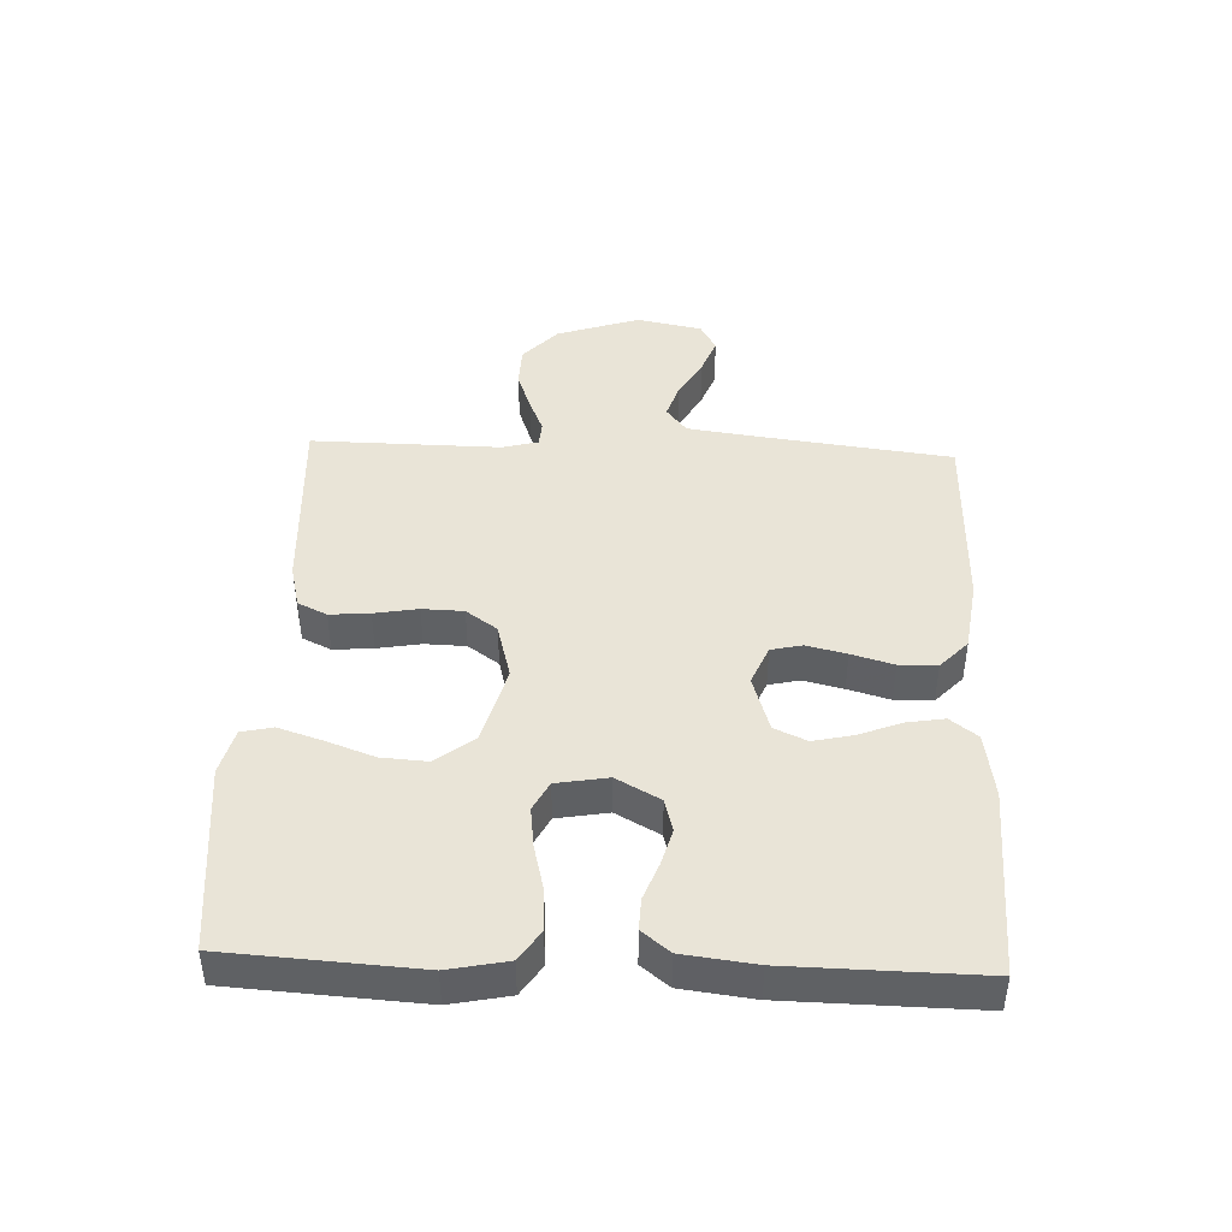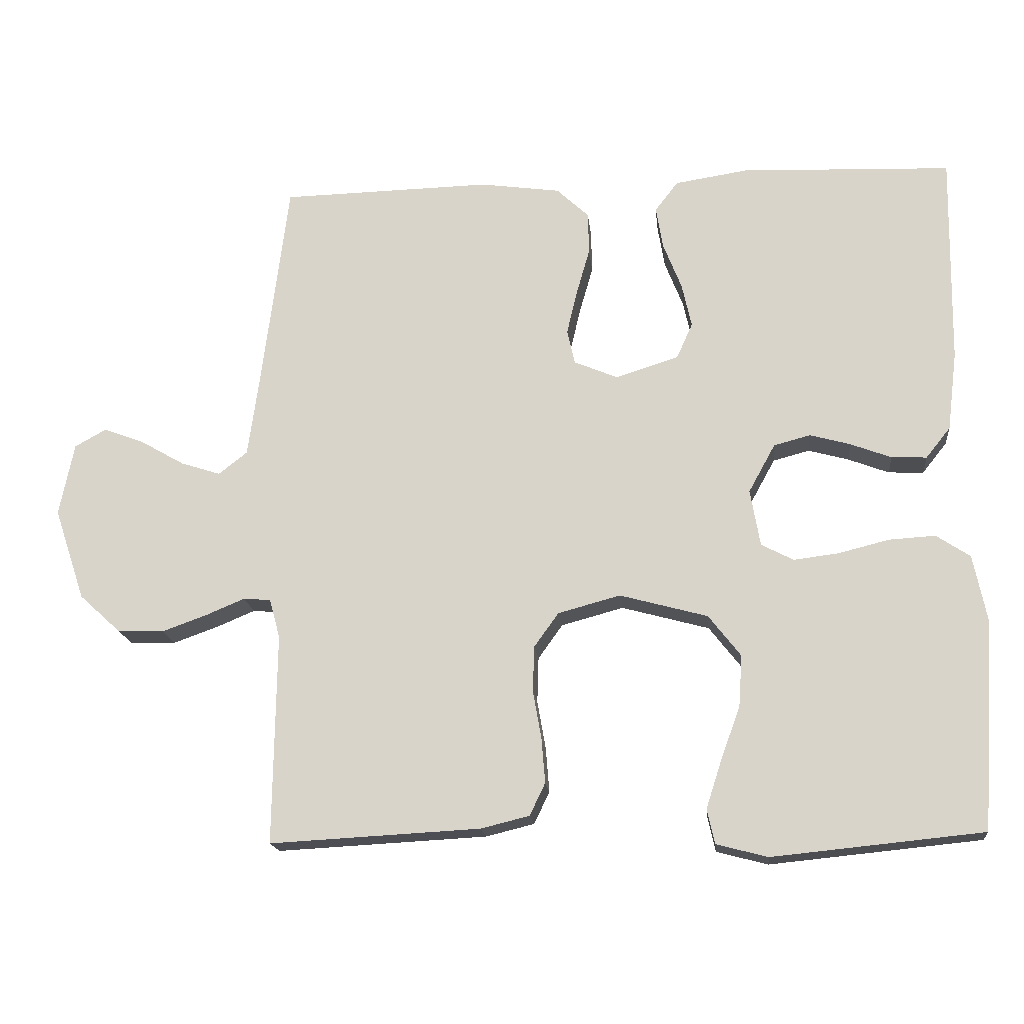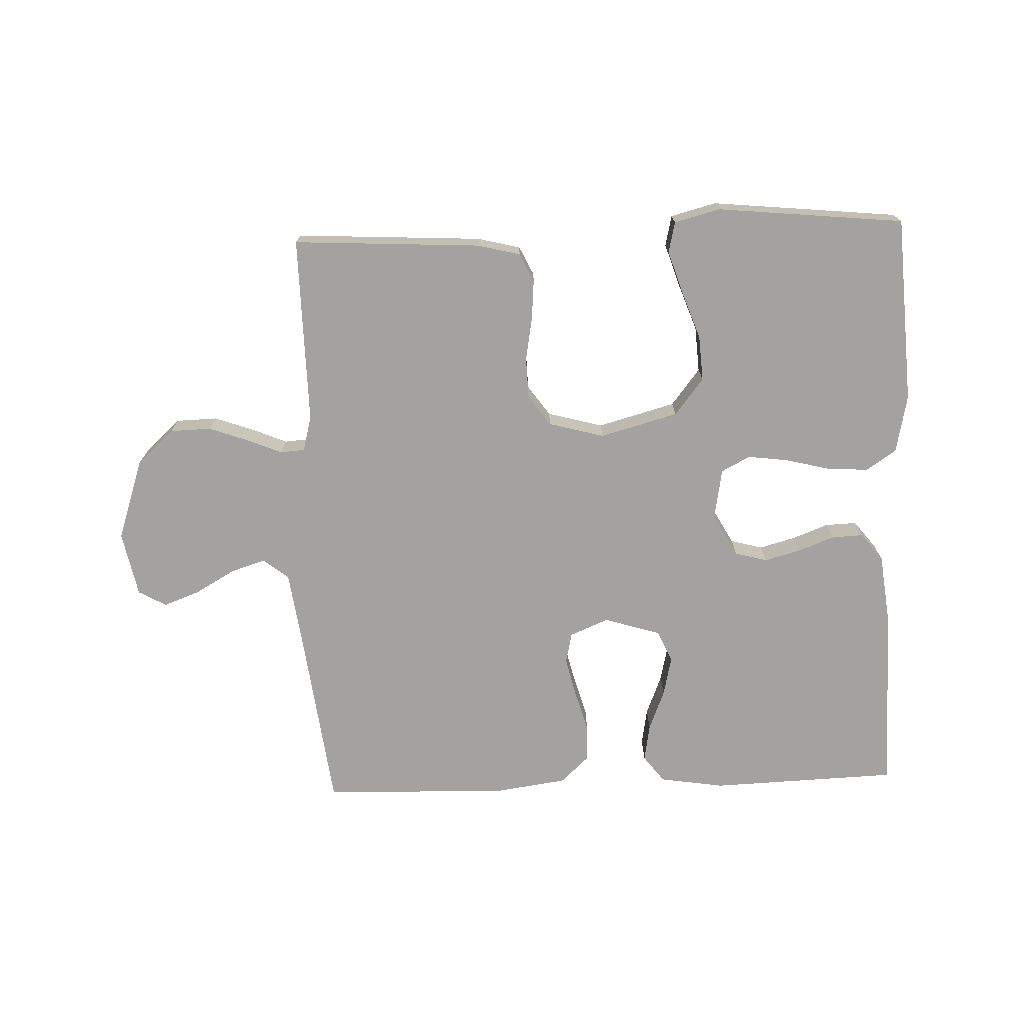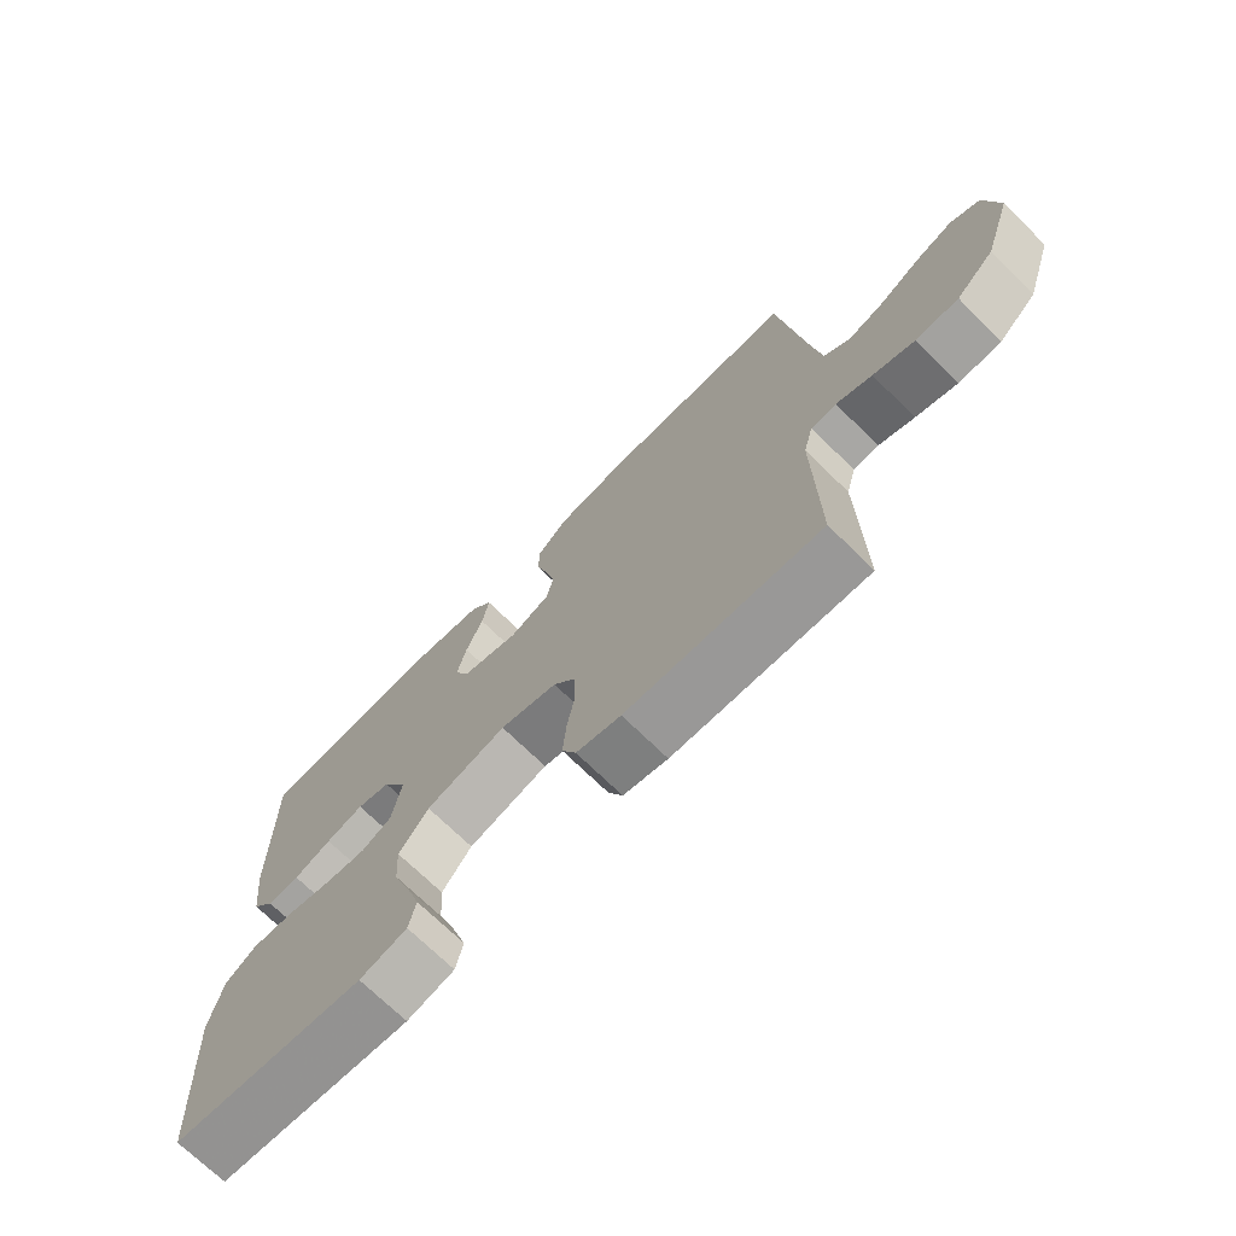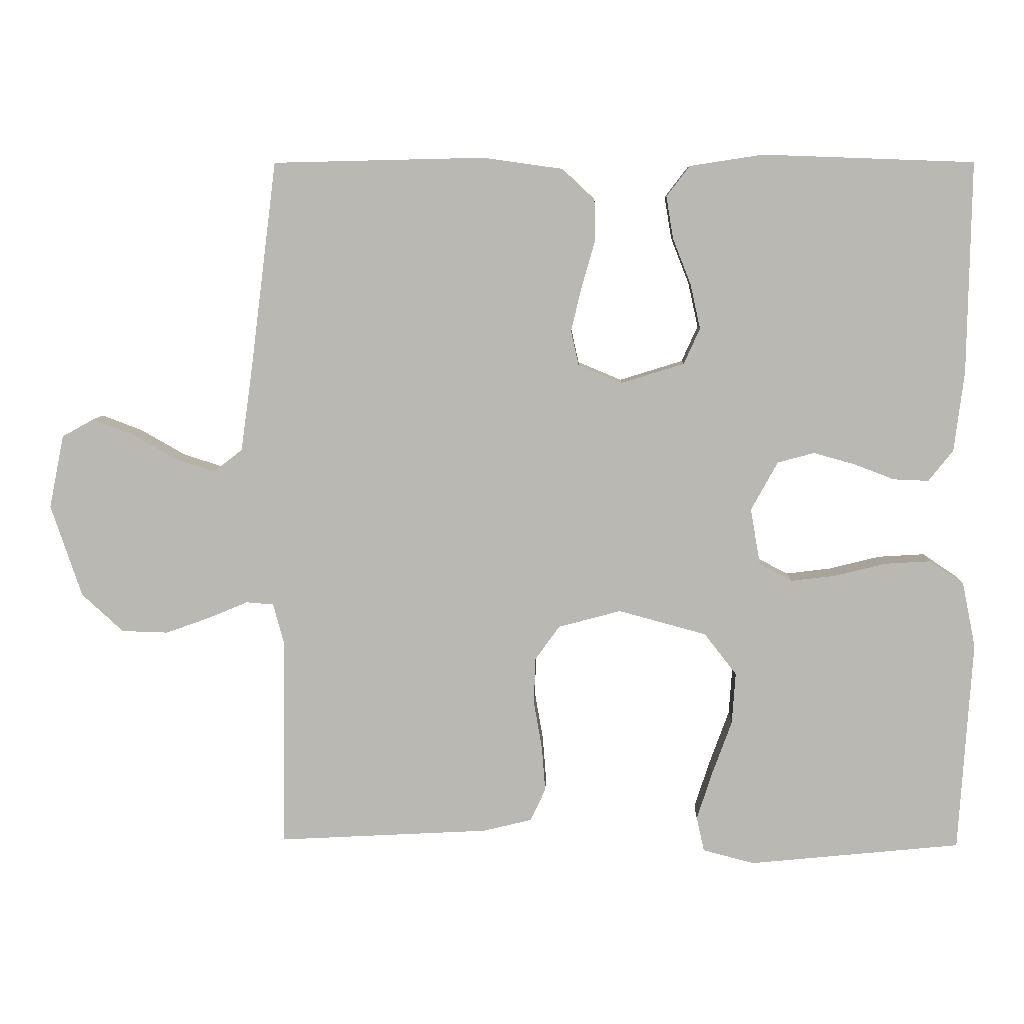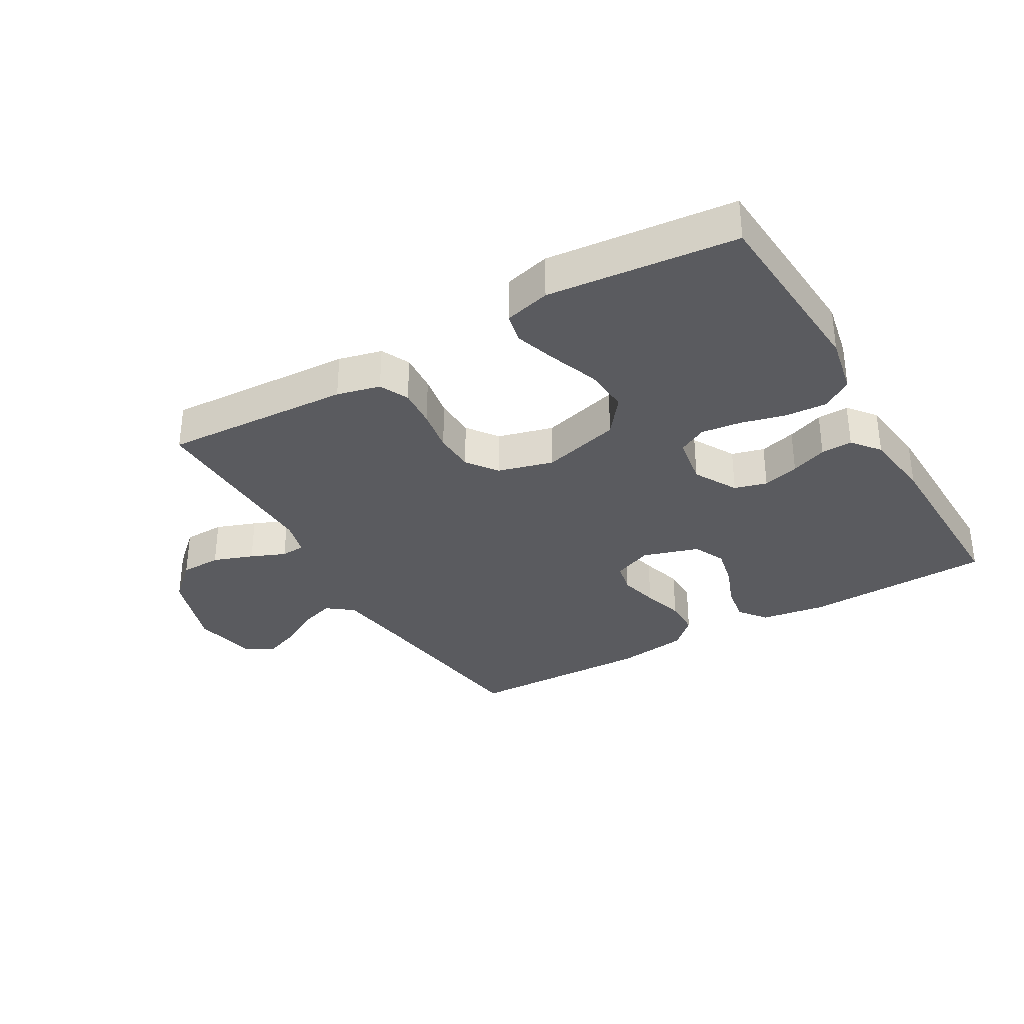
<metadata>
{"format":"obj","ext":"obj","renderer":"f3d","projection":"perspective","resolution":1024,"background":"white","views":[{"elev":43.4,"azim":-87.7,"up":"+Y"},{"elev":-17.3,"azim":-174.2,"up":"+Z"},{"elev":-72.7,"azim":-178.0,"up":"+Y"},{"elev":-71.2,"azim":45.5,"up":"+Z"},{"elev":7.3,"azim":-178.2,"up":"+Z"},{"elev":-33.2,"azim":-149.8,"up":"+Y"}]}
</metadata>
<code>
v -0.5 0.07 0.5
v -0.2 0.07 0.511
v -0.096 0.07 0.495
v -0.063 0.07 0.452
v -0.073 0.07 0.392
v -0.099 0.07 0.326
v -0.113 0.07 0.263
v -0.09 0.07 0.212
v 0 0.07 0.184
v 0.062 0.07 0.21
v 0.073 0.07 0.259
v 0.058 0.07 0.322
v 0.039 0.07 0.388
v 0.04 0.07 0.448
v 0.086 0.07 0.491
v 0.2 0.07 0.507
v 0.5 0.07 0.5
v 0.538 0.07 0.2
v 0.554 0.07 0.085
v 0.595 0.07 0.053
v 0.651 0.07 0.071
v 0.714 0.07 0.107
v 0.772 0.07 0.129
v 0.817 0.07 0.104
v 0.838 0.07 0
v 0.794 0.07 -0.131
v 0.735 0.07 -0.185
v 0.669 0.07 -0.187
v 0.605 0.07 -0.164
v 0.55 0.07 -0.141
v 0.511 0.07 -0.144
v 0.496 0.07 -0.2
v 0.5 0.07 -0.5
v 0.2 0.07 -0.484
v 0.131 0.07 -0.467
v 0.109 0.07 -0.421
v 0.114 0.07 -0.358
v 0.126 0.07 -0.289
v 0.124 0.07 -0.224
v 0.089 0.07 -0.175
v 0 0.07 -0.151
v -0.125 0.07 -0.185
v -0.171 0.07 -0.244
v -0.166 0.07 -0.317
v -0.138 0.07 -0.394
v -0.116 0.07 -0.462
v -0.127 0.07 -0.511
v -0.2 0.07 -0.53
v -0.5 0.07 -0.5
v -0.519 0.07 -0.2
v -0.5 0.07 -0.107
v -0.452 0.07 -0.075
v -0.386 0.07 -0.079
v -0.314 0.07 -0.097
v -0.25 0.07 -0.105
v -0.204 0.07 -0.081
v -0.19 0.07 0
v -0.228 0.07 0.069
v -0.28 0.07 0.083
v -0.338 0.07 0.067
v -0.396 0.07 0.045
v -0.446 0.07 0.043
v -0.481 0.07 0.087
v -0.495 0.07 0.2
v -0.5 0 0.5
v -0.2 0 0.511
v -0.096 0 0.495
v -0.063 0 0.452
v -0.073 0 0.392
v -0.099 0 0.326
v -0.113 0 0.263
v -0.09 0 0.212
v 0 0 0.184
v 0.062 0 0.21
v 0.073 0 0.259
v 0.058 0 0.322
v 0.039 0 0.388
v 0.04 0 0.448
v 0.086 0 0.491
v 0.2 0 0.507
v 0.5 0 0.5
v 0.538 0 0.2
v 0.554 0 0.085
v 0.595 0 0.053
v 0.651 0 0.071
v 0.714 0 0.107
v 0.772 0 0.129
v 0.817 0 0.104
v 0.838 0 0
v 0.794 0 -0.131
v 0.735 0 -0.185
v 0.669 0 -0.187
v 0.605 0 -0.164
v 0.55 0 -0.141
v 0.511 0 -0.144
v 0.496 0 -0.2
v 0.5 0 -0.5
v 0.2 0 -0.484
v 0.131 0 -0.467
v 0.109 0 -0.421
v 0.114 0 -0.358
v 0.126 0 -0.289
v 0.124 0 -0.224
v 0.089 0 -0.175
v 0 0 -0.151
v -0.125 0 -0.185
v -0.171 0 -0.244
v -0.166 0 -0.317
v -0.138 0 -0.394
v -0.116 0 -0.462
v -0.127 0 -0.511
v -0.2 0 -0.53
v -0.5 0 -0.5
v -0.519 0 -0.2
v -0.5 0 -0.107
v -0.452 0 -0.075
v -0.386 0 -0.079
v -0.314 0 -0.097
v -0.25 0 -0.105
v -0.204 0 -0.081
v -0.19 0 0
v -0.228 0 0.069
v -0.28 0 0.083
v -0.338 0 0.067
v -0.396 0 0.045
v -0.446 0 0.043
v -0.481 0 0.087
v -0.495 0 0.2
f 4 5 6
f 3 4 6
f 2 3 6
f 1 2 6
f 64 1 6
f 63 64 6
f 62 63 6
f 61 62 6
f 60 61 6
f 59 60 6 7
f 58 59 7 8
f 57 58 8 9
f 56 57 9 10
f 52 53 54
f 51 52 54
f 50 51 54
f 49 50 54
f 48 49 54
f 47 48 54
f 46 47 54
f 45 46 54
f 44 45 54
f 43 44 54 55
f 42 43 55 56
f 36 37 38
f 35 36 38
f 34 35 38
f 33 34 38
f 32 33 38
f 31 32 38 39
f 28 29 30
f 27 28 30
f 26 27 30
f 25 26 30
f 24 25 30
f 23 24 30
f 22 23 30
f 21 22 30
f 20 21 30 31
f 31 39 40
f 20 31 40
f 19 20 40
f 16 17 18
f 15 16 18
f 14 15 18
f 13 14 18
f 12 13 18
f 11 12 18 19
f 41 42 56 10
f 19 40 41
f 11 19 41
f 10 11 41
f 70 69 68
f 70 68 67
f 70 67 66
f 70 66 65
f 70 65 128
f 70 128 127
f 70 127 126
f 70 126 125
f 70 125 124
f 71 70 124 123
f 72 71 123 122
f 73 72 122 121
f 74 73 121 120
f 118 117 116
f 118 116 115
f 118 115 114
f 118 114 113
f 118 113 112
f 118 112 111
f 118 111 110
f 118 110 109
f 118 109 108
f 119 118 108 107
f 120 119 107 106
f 102 101 100
f 102 100 99
f 102 99 98
f 102 98 97
f 102 97 96
f 103 102 96 95
f 94 93 92
f 94 92 91
f 94 91 90
f 94 90 89
f 94 89 88
f 94 88 87
f 94 87 86
f 94 86 85
f 95 94 85 84
f 104 103 95
f 104 95 84
f 104 84 83
f 82 81 80
f 82 80 79
f 82 79 78
f 82 78 77
f 82 77 76
f 83 82 76 75
f 74 120 106 105
f 105 104 83
f 105 83 75
f 105 75 74
f 1 65 66 2
f 2 66 67 3
f 3 67 68 4
f 4 68 69 5
f 5 69 70 6
f 6 70 71 7
f 7 71 72 8
f 8 72 73 9
f 9 73 74 10
f 10 74 75 11
f 11 75 76 12
f 12 76 77 13
f 13 77 78 14
f 14 78 79 15
f 15 79 80 16
f 16 80 81 17
f 17 81 82 18
f 18 82 83 19
f 19 83 84 20
f 20 84 85 21
f 21 85 86 22
f 22 86 87 23
f 23 87 88 24
f 24 88 89 25
f 25 89 90 26
f 26 90 91 27
f 27 91 92 28
f 28 92 93 29
f 29 93 94 30
f 30 94 95 31
f 31 95 96 32
f 32 96 97 33
f 33 97 98 34
f 34 98 99 35
f 35 99 100 36
f 36 100 101 37
f 37 101 102 38
f 38 102 103 39
f 39 103 104 40
f 40 104 105 41
f 41 105 106 42
f 42 106 107 43
f 43 107 108 44
f 44 108 109 45
f 45 109 110 46
f 46 110 111 47
f 47 111 112 48
f 48 112 113 49
f 49 113 114 50
f 50 114 115 51
f 51 115 116 52
f 52 116 117 53
f 53 117 118 54
f 54 118 119 55
f 55 119 120 56
f 56 120 121 57
f 57 121 122 58
f 58 122 123 59
f 59 123 124 60
f 60 124 125 61
f 61 125 126 62
f 62 126 127 63
f 63 127 128 64
f 64 128 65 1

</code>
